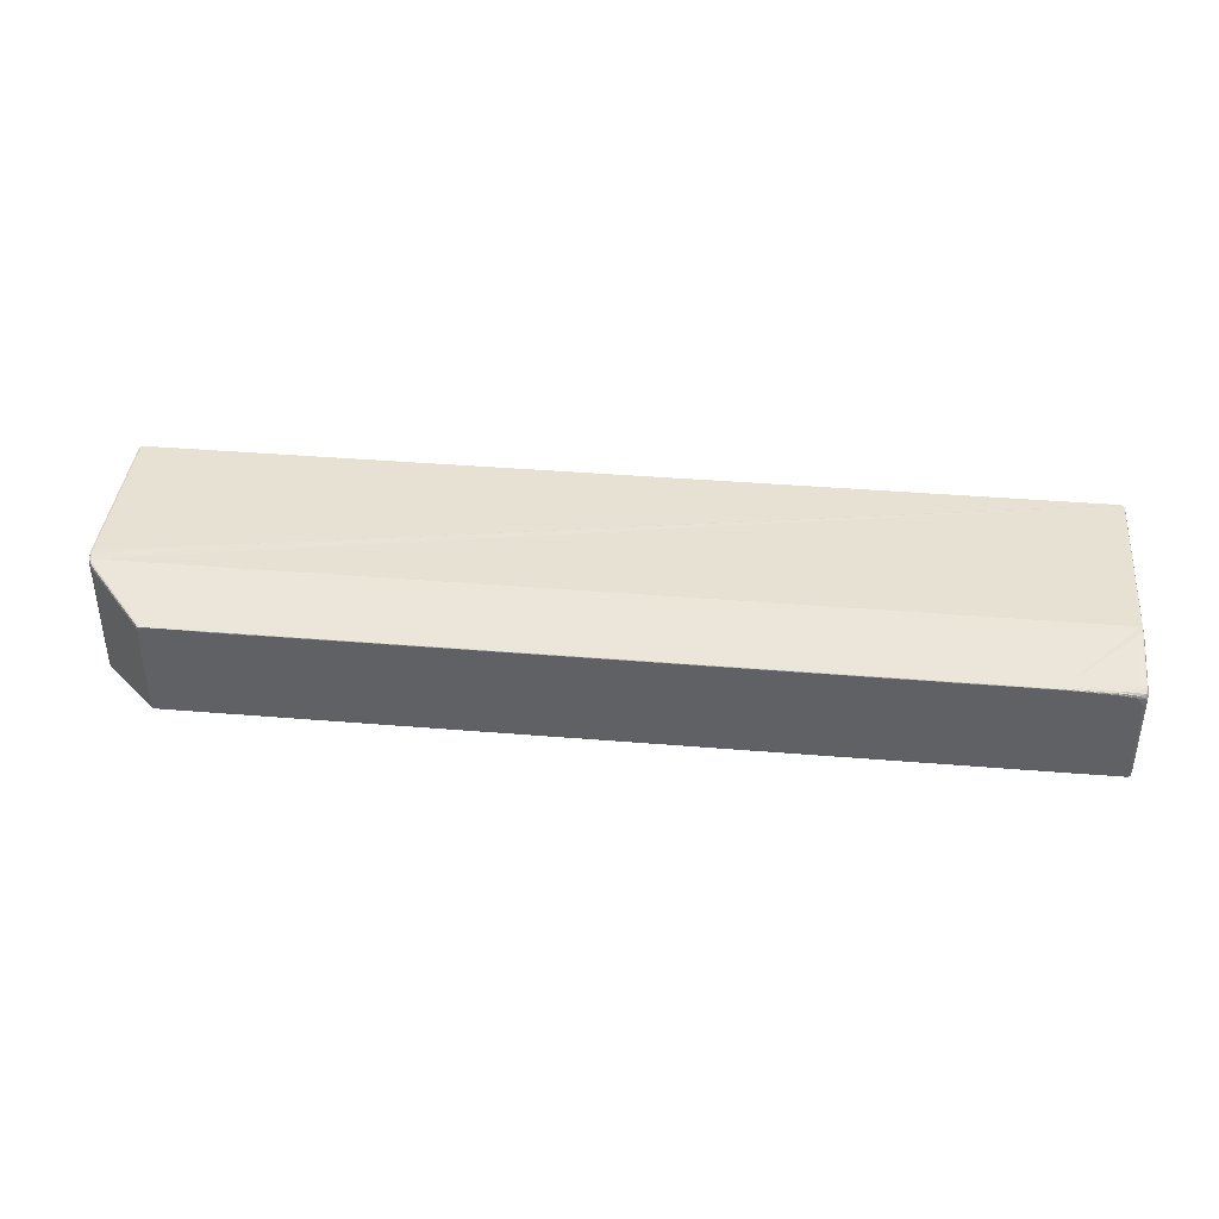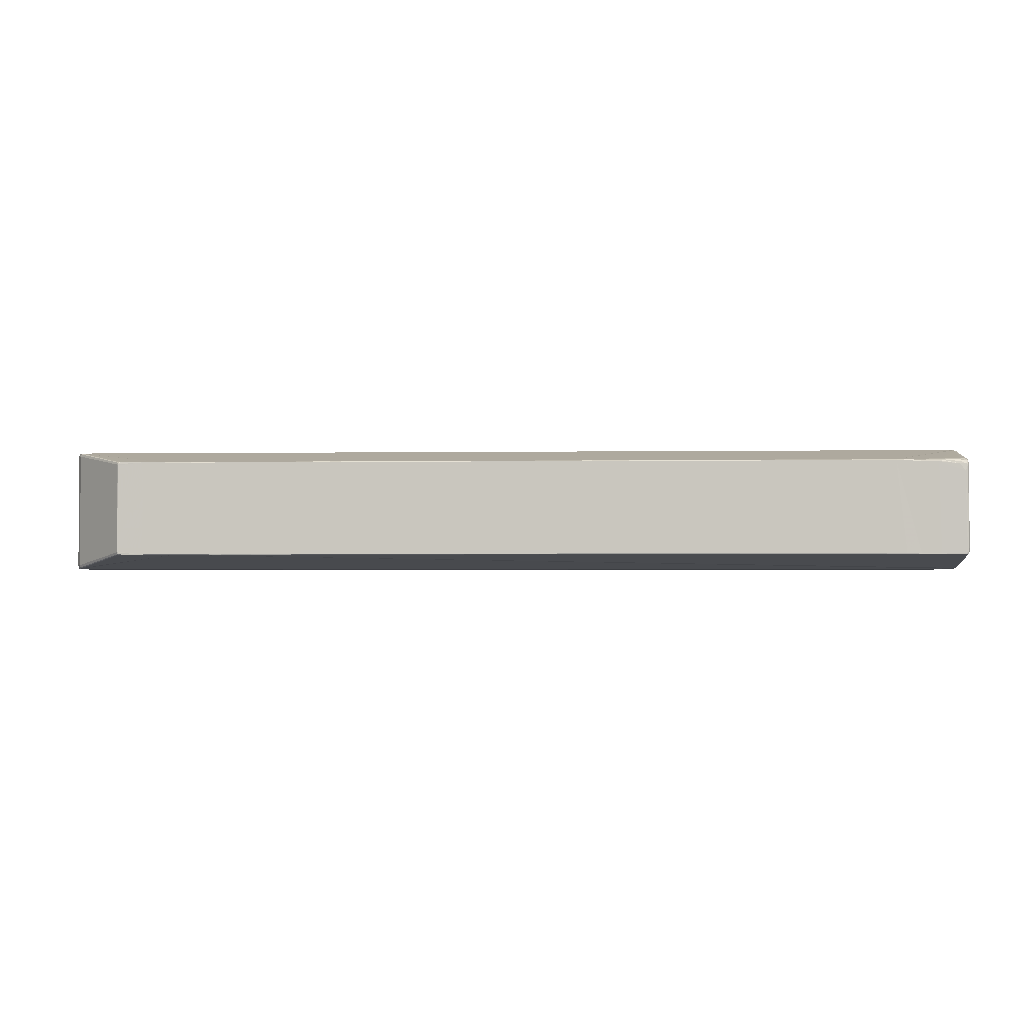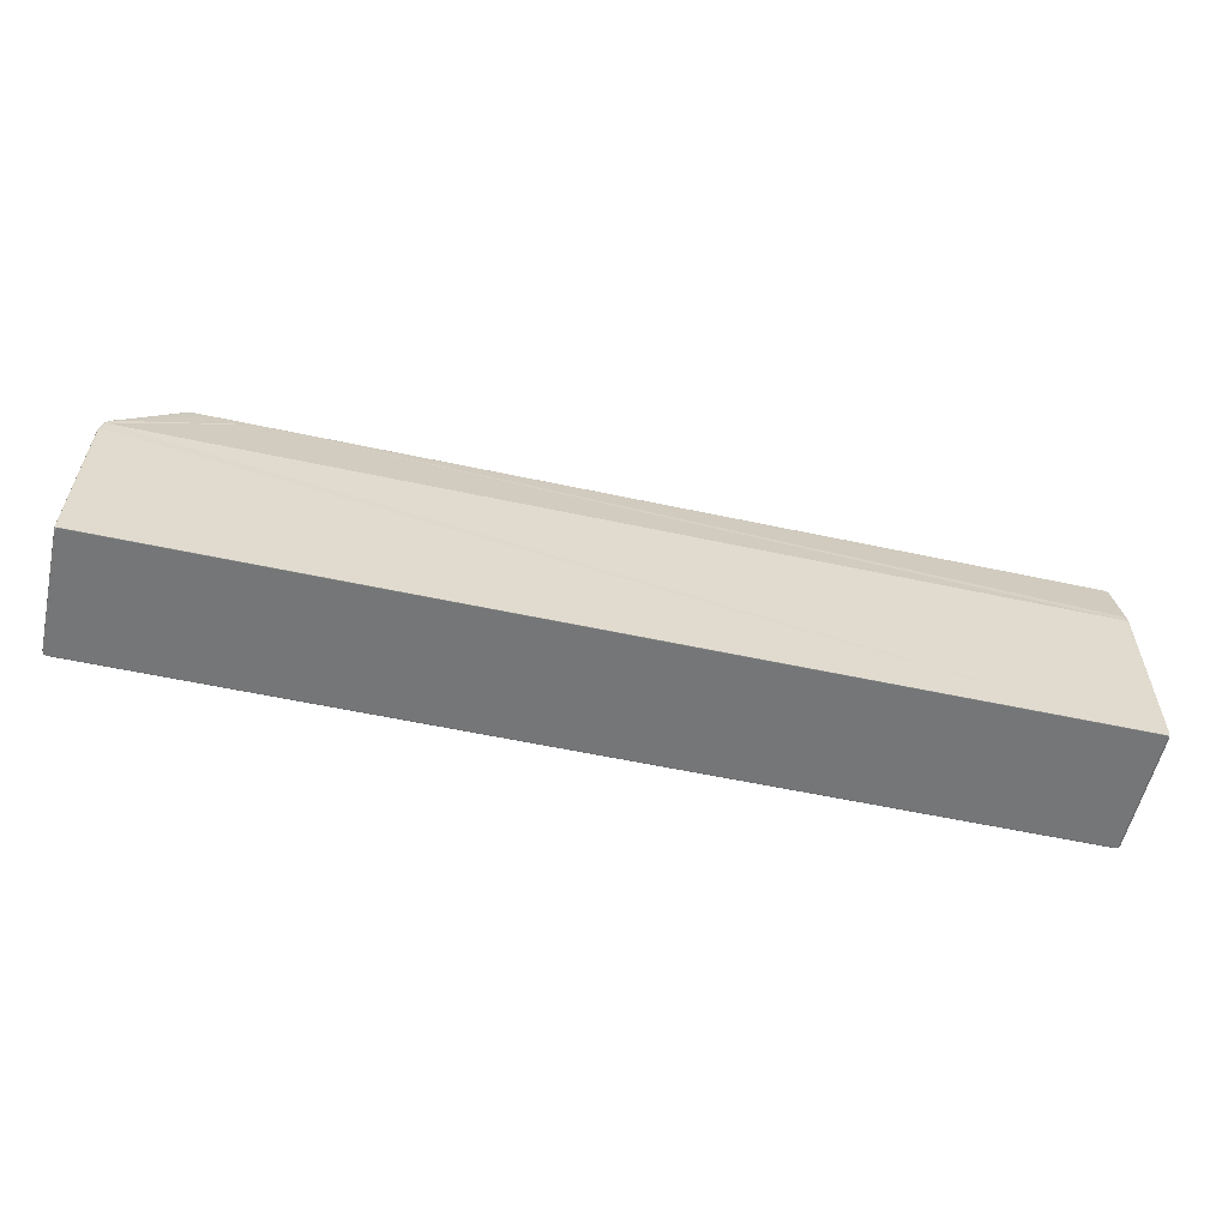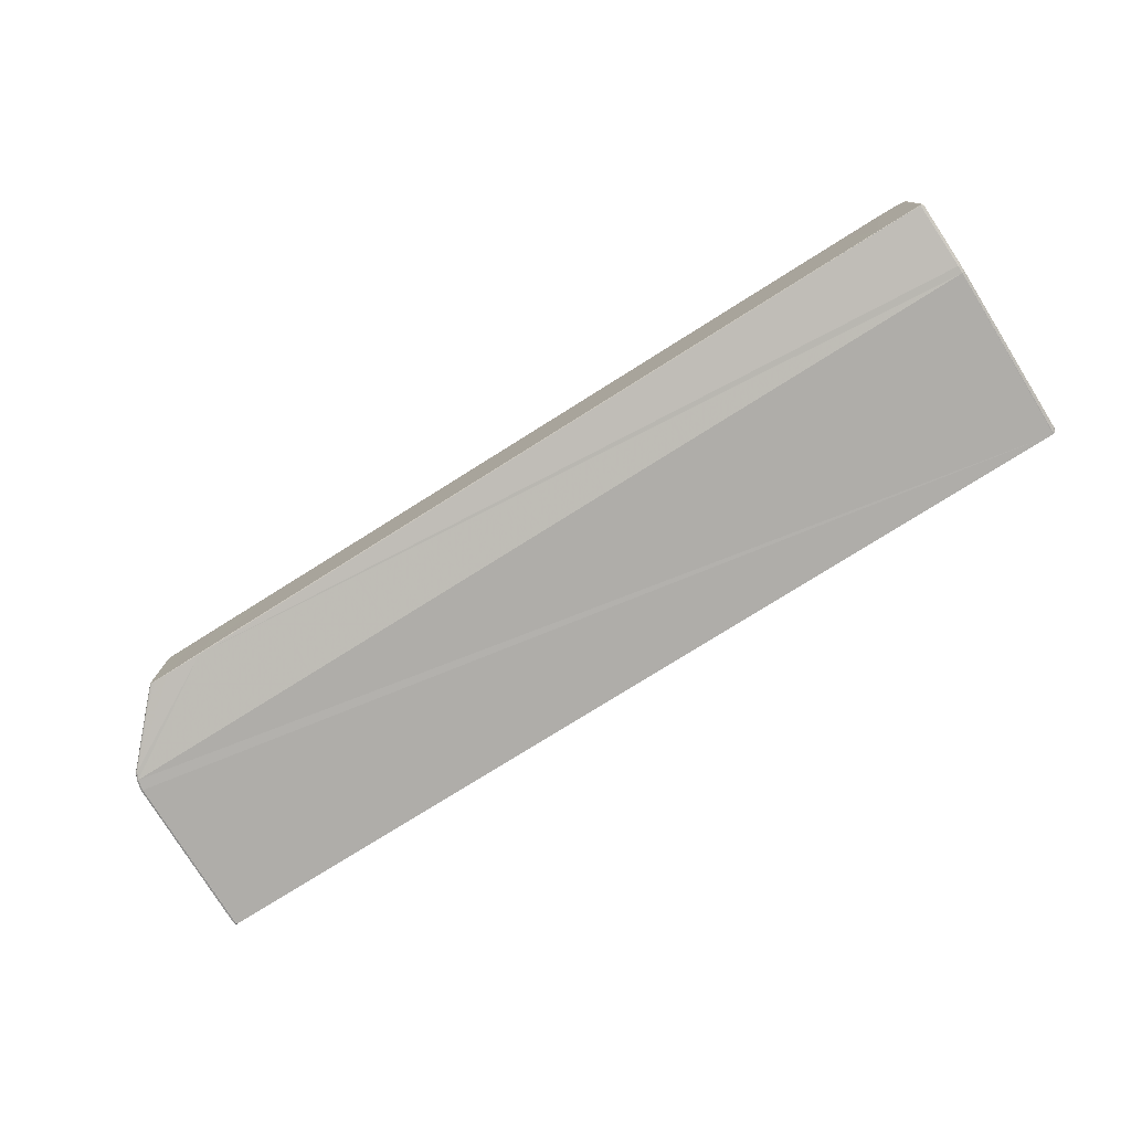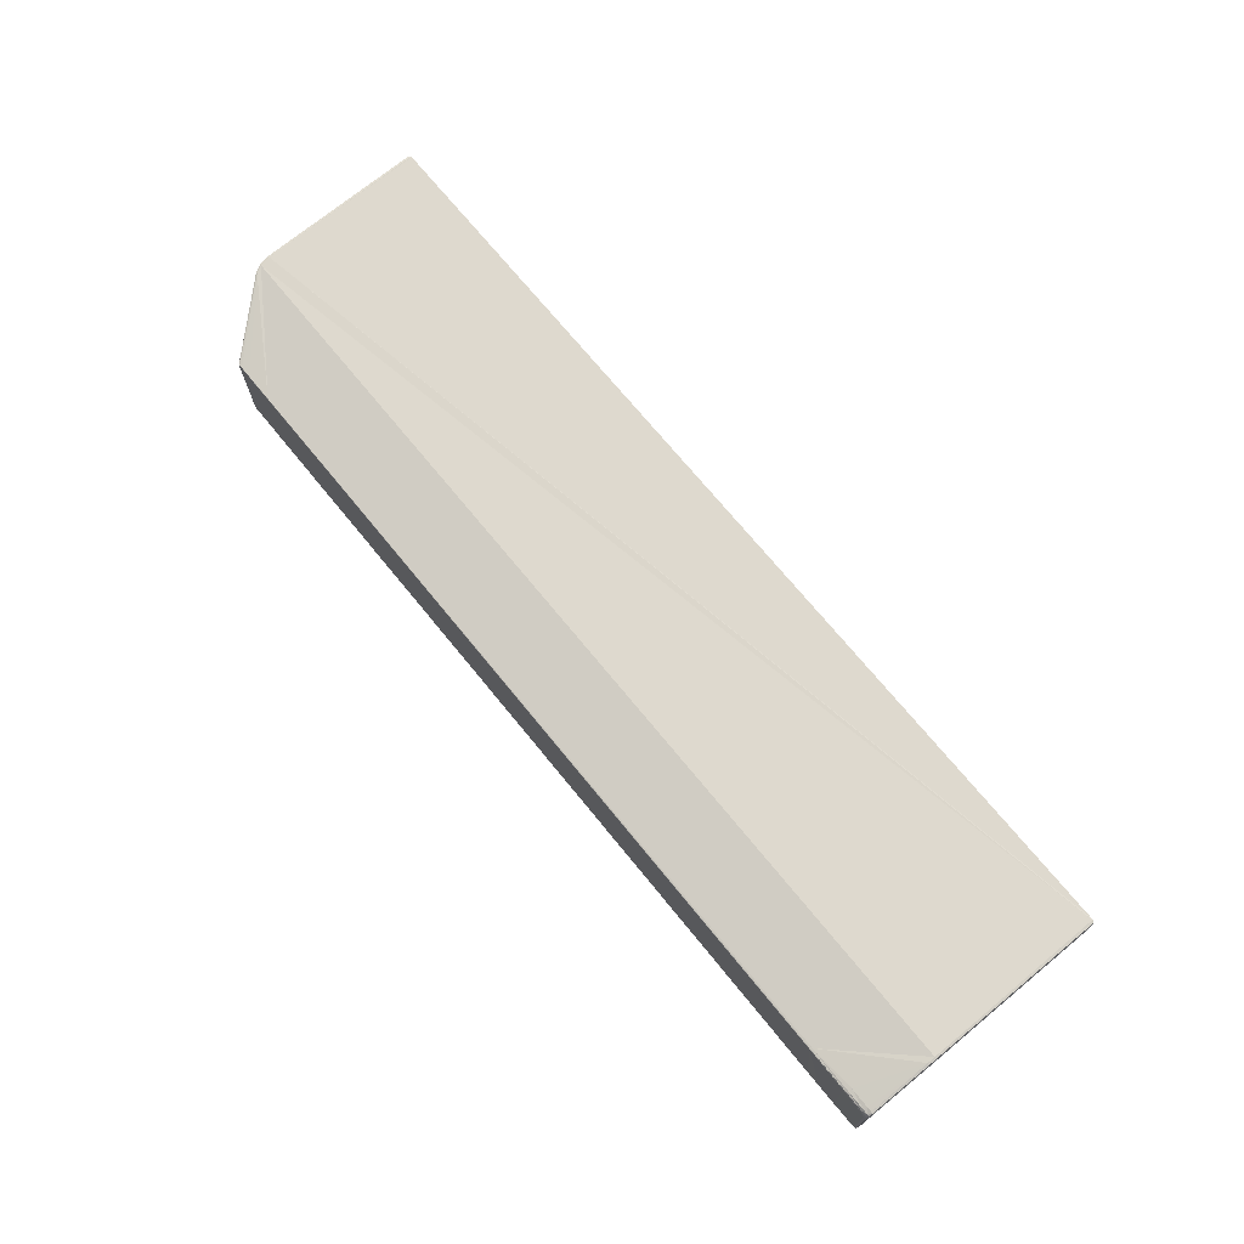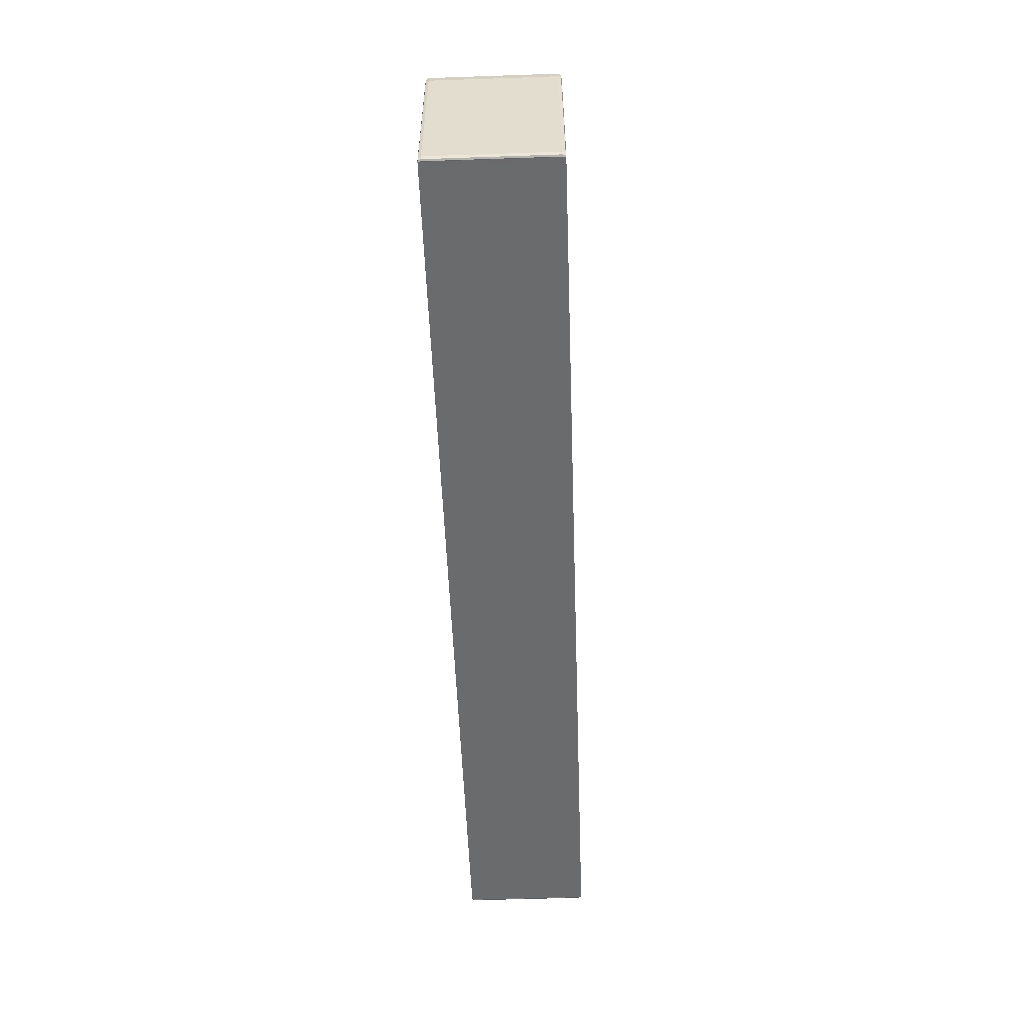
<metadata>
{"format":"obj","ext":"obj","renderer":"f3d","projection":"perspective","resolution":1024,"background":"white","views":[{"elev":39.3,"azim":-174.1,"up":"+Z"},{"elev":-2.1,"azim":-176.7,"up":"+Z"},{"elev":-56.7,"azim":167.3,"up":"+Y"},{"elev":-77.2,"azim":-147.9,"up":"+Z"},{"elev":71.4,"azim":-129.2,"up":"+Z"},{"elev":-53.2,"azim":92.1,"up":"+Y"}]}
</metadata>
<code>
o F4s-G4b_F4s/G4b
v 0.1444 0.6052 -0.02511
v 0.1459 0.6052 -0.02516
v 0.1388 0.6052 -0.02519
v 0.148 0.6052 -0.02517
v 0.146 0.6052 -0.0252
v 0.1495 0.6052 -0.02518
v 0.1503 0.6052 -0.02517
v 0.149 0.6052 -0.0252
v 0.1486 0.6051 -0.02521
v 0.1502 0.6052 -0.02519
v 0.1506 0.6052 -0.02518
v 0.1506 0.6052 -0.02516
v 0.1508 0.6052 -0.02514
v 0.1568 0.5983 -0.02663
v 0.157 0.5983 -0.02657
v 0.1572 0.5975 -0.02672
v 0.05852 0.5983 -0.02663
v 0.05852 0.5975 -0.02672
v 0.05831 0.5983 -0.02657
v 0.05856 0.6051 -0.02519
v 0.0584 0.6051 -0.02515
v 0.05862 0.6052 -0.02518
v 0.05853 0.6052 -0.02515
v 0.05847 0.6052 -0.02502
v 0.06119 0.6052 -0.02516
v 0.06325 0.6052 -0.02519
v 0.06331 0.6052 -0.02514
v 0.06485 0.6052 -0.02509
v 0.07045 0.6052 -0.02518
v 0.05832 0.6052 -0.02498
v 0.05862 0.6052 -0.01625
v 0.05919 0.6052 -0.01547
v 0.05855 0.6052 -0.01546
v 0.05834 0.6051 -0.01562
v 0.05852 0.605 -0.01511
v 0.05909 0.6052 -0.01524
v 0.06107 0.6052 -0.01508
v 0.05906 0.605 -0.01504
v 0.06105 0.605 -0.01499
v 0.05905 0.6046 -0.0149
v 0.06104 0.6046 -0.01488
v 0.05851 0.6046 -0.01492
v 0.05852 0.5983 -0.01358
v 0.05832 0.6046 -0.01496
v 0.05822 0.6046 -0.01516
v 0.05833 0.605 -0.01518
v 0.05831 0.5983 -0.01363
v 0.05831 0.5975 -0.01354
v 0.0582 0.5983 -0.0139
v 0.05825 0.5792 -0.01372
v 0.05835 0.5792 -0.01345
v 0.05835 0.5788 -0.01372
v 0.05825 0.5792 -0.02648
v 0.05835 0.5792 -0.02676
v 0.05835 0.5788 -0.02648
v 0.0582 0.5983 -0.0263
v 0.05825 0.605 -0.02499
v 0.05822 0.605 -0.02448
v 0.05834 0.605 -0.02518
v 0.05831 0.6052 -0.02454
v 0.05823 0.605 -0.0157
v 0.05824 0.6049 -0.01529
v 0.05844 0.5788 -0.02675
v 0.05855 0.5787 -0.02648
v 0.05862 0.5787 -0.02675
v 0.05855 0.5787 -0.01372
v 0.05862 0.5787 -0.01345
v 0.0587 0.5787 -0.0134
v 0.05844 0.5788 -0.01345
v 0.05862 0.5788 -0.01339
v 0.05852 0.5975 -0.01348
v 0.1576 0.5788 -0.01339
v 0.1577 0.5788 -0.01345
v 0.1575 0.5787 -0.0134
v 0.1575 0.5963 -0.01343
v 0.1576 0.5963 -0.01349
v 0.1572 0.5975 -0.01348
v 0.1568 0.5983 -0.01358
v 0.1574 0.5975 -0.01354
v 0.157 0.5983 -0.01363
v 0.1575 0.5975 -0.01381
v 0.1571 0.5983 -0.0139
v 0.1575 0.5975 -0.02639
v 0.1577 0.5963 -0.01376
v 0.1577 0.5963 -0.02644
v 0.1579 0.5792 -0.01372
v 0.1578 0.5792 -0.01345
v 0.1578 0.5788 -0.01372
v 0.1579 0.5792 -0.02648
v 0.1578 0.5792 -0.02676
v 0.1578 0.5788 -0.02648
v 0.1576 0.5787 -0.02648
v 0.1577 0.5788 -0.02675
v 0.1576 0.5788 -0.02681
v 0.1576 0.5787 -0.02675
v 0.1575 0.5787 -0.0268
v 0.0587 0.5787 -0.0268
v 0.05862 0.5788 -0.02681
v 0.1575 0.5963 -0.02677
v 0.1576 0.5963 -0.02671
v 0.1574 0.5975 -0.02666
v 0.1576 0.5787 -0.01372
v 0.1576 0.5787 -0.01345
v 0.1571 0.5983 -0.0263
v 0.1508 0.6052 -0.02493
v 0.1508 0.6052 -0.02491
v 0.1508 0.6052 -0.01527
v 0.1508 0.6052 -0.01507
v 0.1508 0.6052 -0.01529
v 0.1508 0.6052 -0.01536
v 0.1507 0.6052 -0.01509
v 0.1507 0.6052 -0.01524
v 0.1506 0.6052 -0.01505
v 0.1506 0.6052 -0.01502
v 0.1503 0.6052 -0.01503
v 0.1495 0.6052 -0.01502
v 0.1502 0.6052 -0.01501
v 0.149 0.6052 -0.01501
v 0.146 0.6052 -0.01501
v 0.1388 0.6052 -0.01502
v 0.148 0.6052 -0.01503
v 0.06583 0.6052 -0.01501
v 0.06582 0.605 -0.01496
v 0.06587 0.6052 -0.01504
v 0.06114 0.6052 -0.01516
v 0.06596 0.6052 -0.01509
v 0.06141 0.6052 -0.01524
v 0.1361 0.6052 -0.01507
v 0.1444 0.6052 -0.01509
v 0.1459 0.6052 -0.01505
v 0.1507 0.6052 -0.02496
v 0.1508 0.6052 -0.02484
v 0.1507 0.6052 -0.02511
v 0.05831 0.5975 -0.02666
v 0.1446 0.6051 -0.02521
f 135 20 29
f 49 61 56
f 2 5 3
f 4 8 5
f 119 123 71
f 10 6 7
f 7 6 131
f 5 9 135
f 11 7 12
f 11 133 13
f 13 14 11
f 16 15 101
f 134 17 18
f 17 59 20
f 29 27 28
f 23 20 21
f 24 21 30
f 26 27 29
f 14 9 10
f 34 33 31
f 32 33 36
f 33 46 35
f 36 35 38
f 37 32 36
f 39 36 38
f 41 38 40
f 40 35 42
f 113 111 112
f 35 44 42
f 42 47 43
f 46 45 44
f 44 49 47
f 43 48 71
f 50 51 48
f 97 95 65
f 51 52 69
f 53 52 50
f 54 55 53
f 56 134 53
f 56 59 19
f 60 57 58
f 30 59 57
f 60 61 34
f 34 62 46
f 63 64 55
f 55 66 52
f 67 66 65
f 69 66 67
f 68 103 74
f 70 67 68
f 51 70 71
f 87 76 75
f 72 103 73
f 79 75 76
f 80 77 79
f 82 79 81
f 81 76 84
f 104 81 83
f 81 85 83
f 87 84 76
f 89 84 86
f 87 88 86
f 88 89 86
f 90 91 93
f 85 90 100
f 93 92 95
f 88 92 91
f 90 94 99
f 94 95 96
f 97 98 18
f 110 132 121
f 98 65 63
f 98 63 54
f 99 101 100
f 100 83 85
f 101 104 83
f 73 102 88
f 105 15 13
f 104 107 82
f 133 105 13
f 109 105 106
f 107 80 82
f 107 111 108
f 110 106 132
f 109 112 111
f 25 22 23
f 114 111 113
f 114 115 117
f 117 116 118
f 118 121 119
f 119 130 120
f 120 122 119
f 123 37 39
f 122 125 37
f 124 127 125
f 128 124 120
f 120 129 128
f 32 125 127
f 108 78 80
f 131 106 133
f 75 77 70
f 26 29 20
f 29 3 135
f 26 20 22
f 3 5 135
f 62 61 45
f 61 58 56
f 45 61 49
f 58 57 56
f 56 53 50
f 50 49 56
f 2 4 5
f 4 6 8
f 42 43 40
f 43 71 123
f 41 43 123
f 71 77 119
f 77 78 119
f 119 78 118
f 78 114 117
f 119 122 123
f 78 117 118
f 43 41 40
f 123 39 41
f 10 8 6
f 6 4 131
f 131 133 12
f 12 7 131
f 5 8 9
f 11 10 7
f 11 12 133
f 13 15 14
f 16 14 15
f 134 19 17
f 19 59 17
f 59 21 20
f 28 1 3
f 1 2 3
f 3 29 28
f 23 22 20
f 24 23 21
f 26 25 27
f 11 14 10
f 14 16 135
f 9 14 135
f 16 18 135
f 18 17 135
f 17 20 135
f 9 8 10
f 31 24 60
f 24 30 60
f 60 34 31
f 32 31 33
f 33 34 46
f 36 33 35
f 37 125 32
f 39 37 36
f 41 39 38
f 40 38 35
f 112 121 116
f 116 115 112
f 115 113 112
f 35 46 44
f 42 44 47
f 46 62 45
f 44 45 49
f 43 47 48
f 47 49 48
f 49 50 48
f 97 96 95
f 51 50 52
f 53 55 52
f 54 63 55
f 19 134 56
f 134 54 53
f 56 57 59
f 60 30 57
f 30 21 59
f 60 58 61
f 34 61 62
f 63 65 64
f 55 64 66
f 66 64 65
f 65 95 103
f 95 92 103
f 92 102 103
f 103 67 65
f 69 52 66
f 68 67 103
f 70 69 67
f 71 48 51
f 51 69 70
f 75 72 87
f 72 73 87
f 72 74 103
f 79 77 75
f 80 78 77
f 82 80 79
f 81 79 76
f 104 82 81
f 81 84 85
f 87 86 84
f 89 85 84
f 87 73 88
f 88 91 89
f 90 89 91
f 85 89 90
f 93 91 92
f 88 102 92
f 99 100 90
f 90 93 94
f 94 93 95
f 18 16 97
f 16 99 97
f 99 94 96
f 96 97 99
f 27 25 127
f 25 23 24
f 127 25 31
f 24 31 25
f 31 32 127
f 127 126 27
f 126 128 28
f 129 130 1
f 130 121 2
f 1 130 2
f 126 28 27
f 128 129 1
f 4 2 121
f 131 4 132
f 132 4 121
f 1 28 128
f 121 112 110
f 98 97 65
f 134 18 54
f 18 98 54
f 99 16 101
f 100 101 83
f 101 15 104
f 73 103 102
f 105 104 15
f 104 105 107
f 133 106 105
f 109 107 105
f 107 108 80
f 107 109 111
f 110 109 106
f 109 110 112
f 25 26 22
f 114 108 111
f 114 113 115
f 117 115 116
f 118 116 121
f 119 121 130
f 120 124 122
f 123 122 37
f 122 124 125
f 124 126 127
f 128 126 124
f 120 130 129
f 108 114 78
f 131 132 106
f 77 71 70
f 70 68 75
f 68 74 75
f 74 72 75

</code>
